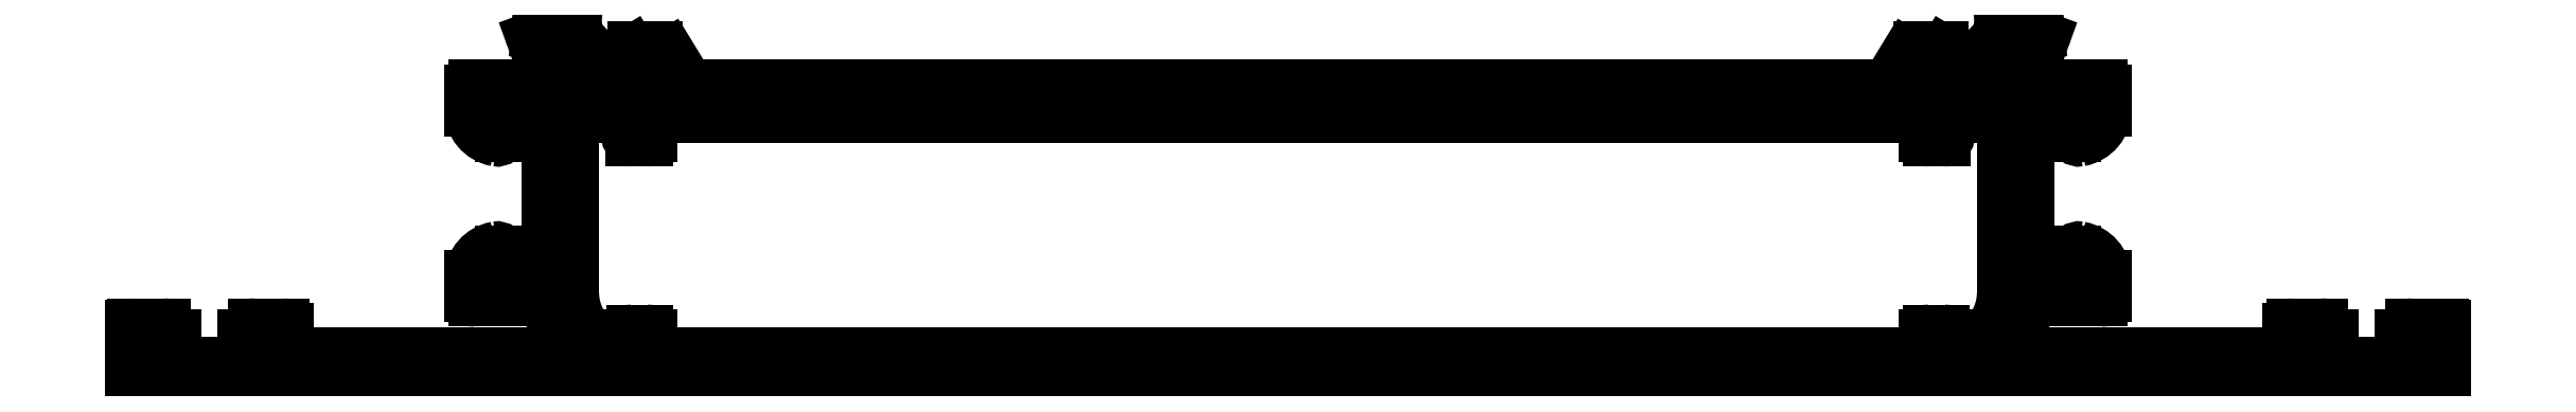
<metadata>
{"format":"dxf","ext":"dxf","renderer":"ezdxf+matplotlib","layout":"modelspace","background":"white","min_lineweight":24,"dpi":150}
</metadata>
<code>
0
SECTION
2
ENTITIES
0
LINE
8
0
10
814.3
20
526.3
30
0
11
814.3
21
525.4
31
0
0
ARC
8
0
10
814
20
525.4
30
0
40
0.3
50
270
51
1.303e-10
0
ARC
8
0
10
814
20
526.3
30
0
40
0.3
50
1.303e-10
51
79.1
0
LINE
8
0
10
809.6
20
525.1
30
0
11
814
21
525.1
31
0
0
ARC
8
0
10
814.1
20
526.9
30
0
40
0.3
50
200
51
259.1
0
ARC
8
0
10
809.6
20
524.8
30
0
40
0.3
50
90
51
180
0
LINE
8
0
10
813.3
20
528.2
30
0
11
813.8
21
526.8
31
0
0
LINE
8
0
10
809.3
20
523.6
30
0
11
809.3
21
524.8
31
0
0
ARC
8
0
10
813.6
20
528.3
30
0
40
0.2813
50
179.3
51
200.3
0
ARC
8
0
10
811.3
20
523.6
30
0
40
2
50
180
51
259.8
0
ARC
8
0
10
813.6
20
528.3
30
0
40
0.3
50
90
51
180
0
ARC
8
0
10
811
20
521.9
30
0
40
0.3
50
259.8
51
0
0
ARC
8
0
10
813.6
20
528.3
30
0
40
0.3
50
85
51
90
0
LINE
8
0
10
811.3
20
523.3
30
0
11
811.3
21
521.9
31
0
0
LINE
8
0
10
816
20
528.4
30
0
11
813.6
21
528.6
31
0
0
ARC
8
0
10
811.6
20
523.3
30
0
40
0.3
50
90
51
180
0
ARC
8
0
10
816
20
528.1
30
0
40
0.3
50
45
51
85
0
LINE
8
0
10
814
20
523.6
30
0
11
811.6
21
523.6
31
0
0
LINE
8
0
10
816.5
20
527.9
30
0
11
816.2
21
528.3
31
0
0
ARC
8
0
10
814
20
523.3
30
0
40
0.3
50
360
51
90
0
ARC
8
0
10
816.4
20
527.8
30
0
40
0.2
50
360
51
45
0
LINE
8
0
10
814.3
20
513
30
0
11
814.3
21
523.3
31
0
0
ARC
8
0
10
816.4
20
527.8
30
0
40
0.2
50
345
51
0
0
ARC
8
0
10
814
20
513
30
0
40
0.3
50
270
51
360
0
ARC
8
0
10
816.4
20
527.8
30
0
40
0.2
50
285
51
345
0
LINE
8
0
10
811.6
20
512.7
30
0
11
814
21
512.7
31
0
0
LINE
8
0
10
816.3
20
527.5
30
0
11
816.4
21
527.6
31
0
0
ARC
8
0
10
811.6
20
513
30
0
40
0.3
50
180
51
270
0
ARC
8
0
10
816.3
20
527.3
30
0
40
0.2
50
105
51
165
0
LINE
8
0
10
811.3
20
514.3
30
0
11
811.3
21
513
31
0
0
LINE
8
0
10
815.6
20
525.4
30
0
11
816.1
21
527.4
31
0
0
ARC
8
0
10
811
20
514.3
30
0
40
0.3
50
360
51
100.2
0
ARC
8
0
10
815.9
20
525.3
30
0
40
0.3
50
165
51
180
0
ARC
8
0
10
811.3
20
512.6
30
0
40
2.005
50
100.2
51
177
0
LINE
8
0
10
815.6
20
525.2
30
0
11
815.6
21
525.3
31
0
0
LINE
8
0
10
809.3
20
512.7
30
0
11
809.3
21
511.5
31
0
0
ARC
8
0
10
815.9
20
525.2
30
0
40
0.3
50
180
51
270
0
ARC
8
0
10
809.6
20
511.5
30
0
40
0.3
50
180
51
270
0
ARC
8
0
10
815.9
20
525.2
30
0
40
0.3
50
270
51
318.2
0
LINE
8
0
10
809.6
20
511.2
30
0
11
814
21
511.2
31
0
0
ARC
8
0
10
816.3
20
524.8
30
0
40
0.3
50
96.42
51
138.2
0
ARC
8
0
10
814
20
510.9
30
0
40
0.3
50
7.793
51
90
0
LINE
8
0
10
820.4
20
525.1
30
0
11
816.3
21
525.1
31
0
0
ARC
8
0
10
819.9
20
511.7
30
0
40
5.6
50
187.8
51
218.8
0
ARC
8
0
10
820.4
20
525.4
30
0
40
0.3
50
270
51
3.04e-10
0
ARC
8
0
10
815.3
20
508
30
0
40
0.3
50
270
51
38.84
0
LINE
8
0
10
820.7
20
525.6
30
0
11
820.7
21
525.4
31
0
0
LINE
8
0
10
797.7
20
507.7
30
0
11
815.3
21
507.7
31
0
0
ARC
8
0
10
820.4
20
525.6
30
0
40
0.3
50
3.908e-10
51
31.4
0
ARC
8
0
10
797.7
20
508
30
0
40
0.3
50
180
51
270
0
LINE
8
0
10
819.7
20
527.3
30
0
11
820.6
21
525.8
31
0
0
LINE
8
0
10
797.4
20
509.3
30
0
11
797.4
21
508
31
0
0
ARC
8
0
10
819.9
20
527.4
30
0
40
0.2
50
180
51
211.4
0
ARC
8
0
10
797.1
20
509.3
30
0
40
0.3
50
360
51
90
0
ARC
8
0
10
819.9
20
527.4
30
0
40
0.2
50
90
51
180
0
LINE
8
0
10
795.3
20
509.6
30
0
11
797.1
21
509.6
31
0
0
LINE
8
0
10
821.3
20
527.6
30
0
11
819.9
21
527.6
31
0
0
ARC
8
0
10
795.3
20
508.9
30
0
40
0.7
50
90
51
180
0
ARC
8
0
10
821.3
20
526.6
30
0
40
1
50
31.4
51
90
0
LINE
8
0
10
794.6
20
508.7
30
0
11
794.6
21
508.9
31
0
0
LINE
8
0
10
822.4
20
526.8
30
0
11
822.2
21
527.1
31
0
0
ARC
8
0
10
794.7
20
508.7
30
0
40
0.1
50
180
51
270
0
LINE
8
0
10
823.1
20
525.6
30
0
11
822.4
21
526.8
31
0
0
LINE
8
0
10
795.7
20
508.6
30
0
11
794.7
21
508.6
31
0
0
ARC
8
0
10
824
20
526.1
30
0
40
1
50
211.4
51
270
0
ARC
8
0
10
795.7
20
508.1
30
0
40
0.5
50
360
51
90
0
LINE
8
0
10
900.6
20
525.1
30
0
11
824
21
525.1
31
0
0
LINE
8
0
10
796.2
20
507.6
30
0
11
796.2
21
508.1
31
0
0
ARC
8
0
10
900.6
20
526.1
30
0
40
1
50
270
51
328.6
0
ARC
8
0
10
795.7
20
507.6
30
0
40
0.5
50
270
51
360
0
LINE
8
0
10
902.2
20
526.8
30
0
11
901.5
21
525.6
31
0
0
LINE
8
0
10
789
20
507.1
30
0
11
795.7
21
507.1
31
0
0
LINE
8
0
10
902.4
20
527.1
30
0
11
902.2
21
526.8
31
0
0
ARC
8
0
10
789
20
507.6
30
0
40
0.5
50
180
51
270
0
ARC
8
0
10
903.3
20
526.6
30
0
40
1
50
90
51
148.6
0
LINE
8
0
10
788.5
20
508.1
30
0
11
788.5
21
507.6
31
0
0
LINE
8
0
10
904.7
20
527.6
30
0
11
903.3
21
527.6
31
0
0
ARC
8
0
10
789
20
508.1
30
0
40
0.5
50
90
51
180
0
ARC
8
0
10
904.7
20
527.4
30
0
40
0.2
50
5.862e-10
51
90
0
LINE
8
0
10
790
20
508.6
30
0
11
789
21
508.6
31
0
0
ARC
8
0
10
904.7
20
527.4
30
0
40
0.2
50
328.6
51
3.908e-10
0
ARC
8
0
10
790
20
508.7
30
0
40
0.1
50
270
51
0
0
LINE
8
0
10
903.9
20
525.8
30
0
11
904.9
21
527.3
31
0
0
LINE
8
0
10
790.1
20
508.9
30
0
11
790.1
21
508.7
31
0
0
ARC
8
0
10
904.2
20
525.6
30
0
40
0.3
50
148.6
51
180
0
ARC
8
0
10
789.4
20
508.9
30
0
40
0.7
50
1.489e-10
51
90
0
LINE
8
0
10
903.9
20
525.4
30
0
11
903.9
21
525.6
31
0
0
LINE
8
0
10
787.4
20
509.6
30
0
11
789.4
21
509.6
31
0
0
ARC
8
0
10
904.2
20
525.4
30
0
40
0.3
50
180
51
270
0
ARC
8
0
10
787.4
20
509.5
30
0
40
0.1
50
90
51
180
0
LINE
8
0
10
908.3
20
525.1
30
0
11
904.2
21
525.1
31
0
0
LINE
8
0
10
787.3
20
506.3
30
0
11
787.3
21
509.5
31
0
0
ARC
8
0
10
908.2
20
524.8
30
0
40
0.3
50
41.81
51
86
0
ARC
8
0
10
787.5
20
506.3
30
0
40
0.2
50
180
51
270
0
ARC
8
0
10
908.7
20
525.2
30
0
40
0.3
50
221.8
51
270
0
LINE
8
0
10
937.1
20
506.1
30
0
11
787.5
21
506.1
31
0
0
ARC
8
0
10
908.7
20
525.2
30
0
40
0.3
50
270
51
4.776e-10
0
ARC
8
0
10
937.1
20
506.3
30
0
40
0.2
50
270
51
0
0
LINE
8
0
10
909
20
525.3
30
0
11
909
21
525.2
31
0
0
LINE
8
0
10
937.3
20
509.5
30
0
11
937.3
21
506.3
31
0
0
ARC
8
0
10
908.7
20
525.3
30
0
40
0.3
50
1.433e-09
51
15
0
ARC
8
0
10
937.2
20
509.5
30
0
40
0.1
50
0
51
90
0
LINE
8
0
10
908.5
20
527.4
30
0
11
909
21
525.4
31
0
0
LINE
8
0
10
935.2
20
509.6
30
0
11
937.2
21
509.6
31
0
0
ARC
8
0
10
908.3
20
527.3
30
0
40
0.2
50
15
51
75
0
ARC
8
0
10
935.2
20
508.9
30
0
40
0.7
50
90
51
180
0
LINE
8
0
10
908.1
20
527.6
30
0
11
908.3
21
527.5
31
0
0
LINE
8
0
10
934.5
20
508.7
30
0
11
934.5
21
508.9
31
0
0
ARC
8
0
10
908.2
20
527.8
30
0
40
0.2
50
195
51
255
0
ARC
8
0
10
934.6
20
508.7
30
0
40
0.1
50
180
51
270
0
ARC
8
0
10
908.2
20
527.8
30
0
40
0.2
50
180
51
195
0
LINE
8
0
10
935.6
20
508.6
30
0
11
934.6
21
508.6
31
0
0
ARC
8
0
10
908.2
20
527.8
30
0
40
0.2
50
135
51
180
0
ARC
8
0
10
935.6
20
508.1
30
0
40
0.5
50
0
51
90
0
LINE
8
0
10
908.4
20
528.3
30
0
11
908.1
21
527.9
31
0
0
LINE
8
0
10
936.1
20
507.6
30
0
11
936.1
21
508.1
31
0
0
ARC
8
0
10
908.6
20
528.1
30
0
40
0.3
50
95
51
135
0
ARC
8
0
10
935.6
20
507.6
30
0
40
0.5
50
270
51
8.337e-10
0
LINE
8
0
10
911
20
528.6
30
0
11
908.6
21
528.4
31
0
0
LINE
8
0
10
928.9
20
507.1
30
0
11
935.6
21
507.1
31
0
0
ARC
8
0
10
911
20
528.3
30
0
40
0.3
50
90
51
95
0
ARC
8
0
10
928.9
20
507.6
30
0
40
0.5
50
180
51
270
0
ARC
8
0
10
911
20
528.3
30
0
40
0.3
50
5.211e-10
51
90
0
LINE
8
0
10
928.4
20
508.1
30
0
11
928.4
21
507.6
31
0
0
ARC
8
0
10
911
20
528.3
30
0
40
0.2813
50
339.7
51
0.664
0
ARC
8
0
10
928.9
20
508.1
30
0
40
0.5
50
90
51
180
0
LINE
8
0
10
910.8
20
526.8
30
0
11
911.3
21
528.2
31
0
0
LINE
8
0
10
929.9
20
508.6
30
0
11
928.9
21
508.6
31
0
0
ARC
8
0
10
910.5
20
526.9
30
0
40
0.3
50
280.9
51
340
0
ARC
8
0
10
929.9
20
508.7
30
0
40
0.1
50
270
51
2.084e-09
0
ARC
8
0
10
910.6
20
526.3
30
0
40
0.3
50
100.9
51
180
0
LINE
8
0
10
930
20
508.9
30
0
11
930
21
508.7
31
0
0
LINE
8
0
10
910.3
20
525.4
30
0
11
910.3
21
526.3
31
0
0
ARC
8
0
10
929.3
20
508.9
30
0
40
0.7
50
2.084e-09
51
90
0
ARC
8
0
10
910.6
20
525.4
30
0
40
0.3
50
180
51
270
0
LINE
8
0
10
927.5
20
509.6
30
0
11
929.3
21
509.6
31
0
0
LINE
8
0
10
910.6
20
525.1
30
0
11
915
21
525.1
31
0
0
ARC
8
0
10
927.5
20
509.3
30
0
40
0.3
50
90
51
180
0
ARC
8
0
10
915
20
524.8
30
0
40
0.3
50
0
51
90
0
LINE
8
0
10
927.2
20
508
30
0
11
927.2
21
509.3
31
0
0
LINE
8
0
10
915.3
20
524.8
30
0
11
915.3
21
523.6
31
0
0
ARC
8
0
10
926.9
20
508
30
0
40
0.3
50
270
51
0
0
ARC
8
0
10
913.3
20
523.6
30
0
40
2
50
280.2
51
360
0
LINE
8
0
10
909.3
20
507.7
30
0
11
926.9
21
507.7
31
0
0
ARC
8
0
10
913.6
20
521.9
30
0
40
0.3
50
180
51
280.2
0
ARC
8
0
10
909.3
20
508
30
0
40
0.3
50
141.2
51
270
0
LINE
8
0
10
913.3
20
521.9
30
0
11
913.3
21
523.3
31
0
0
ARC
8
0
10
904.7
20
511.7
30
0
40
5.6
50
321.2
51
352.2
0
ARC
8
0
10
913
20
523.3
30
0
40
0.3
50
360
51
90
0
ARC
8
0
10
910.5
20
510.9
30
0
40
0.3
50
90
51
172.2
0
LINE
8
0
10
913
20
523.6
30
0
11
910.6
21
523.6
31
0
0
LINE
8
0
10
915
20
511.2
30
0
11
910.5
21
511.2
31
0
0
ARC
8
0
10
910.6
20
523.3
30
0
40
0.3
50
90
51
180
0
ARC
8
0
10
915
20
511.5
30
0
40
0.3
50
270
51
0
0
LINE
8
0
10
910.3
20
523.3
30
0
11
910.3
21
513
31
0
0
LINE
8
0
10
915.3
20
512.7
30
0
11
915.3
21
511.5
31
0
0
ARC
8
0
10
910.6
20
513
30
0
40
0.3
50
180
51
270
0
ARC
8
0
10
913.3
20
512.6
30
0
40
2.005
50
2.99
51
79.8
0
LINE
8
0
10
913
20
512.7
30
0
11
910.6
21
512.7
31
0
0
ARC
8
0
10
913.6
20
514.3
30
0
40
0.3
50
79.8
51
180
0
ARC
8
0
10
913
20
513
30
0
40
0.3
50
270
51
2.171e-10
0
LINE
8
0
10
913.3
20
513
30
0
11
913.3
21
514.3
31
0
0
ARC
8
0
10
819.8
20
508.9
30
0
40
0.3
50
90
51
180
0
LINE
8
0
10
820.7
20
509.2
30
0
11
819.8
21
509.2
31
0
0
LINE
8
0
10
819.5
20
508.9
30
0
11
819.5
21
508
31
0
0
ARC
8
0
10
820.7
20
508.9
30
0
40
0.3
50
0
51
90
0
ARC
8
0
10
819.2
20
508
30
0
40
0.3
50
258.4
51
0
0
LINE
8
0
10
821
20
508
30
0
11
821
21
508.9
31
0
0
ARC
8
0
10
819.9
20
511.7
30
0
40
4.041
50
180.2
51
258.4
0
ARC
8
0
10
821.3
20
508
30
0
40
0.3
50
180
51
270
0
LINE
8
0
10
815.9
20
511.7
30
0
11
815.9
21
522.8
31
0
0
LINE
8
0
10
903.3
20
507.7
30
0
11
821.3
21
507.7
31
0
0
ARC
8
0
10
816.2
20
522.8
30
0
40
0.3
50
90
51
180
0
ARC
8
0
10
903.3
20
508
30
0
40
0.3
50
270
51
8.681e-11
0
LINE
8
0
10
816.2
20
523.1
30
0
11
818
21
523.1
31
0
0
LINE
8
0
10
903.6
20
508.9
30
0
11
903.6
21
508
31
0
0
ARC
8
0
10
818
20
521.6
30
0
40
1.5
50
9.594
51
90
0
ARC
8
0
10
903.9
20
508.9
30
0
40
0.3
50
90
51
180
0
ARC
8
0
10
819.8
20
521.9
30
0
40
0.3
50
189.6
51
270
0
LINE
8
0
10
904.8
20
509.2
30
0
11
903.9
21
509.2
31
0
0
LINE
8
0
10
819.8
20
521.6
30
0
11
820.7
21
521.6
31
0
0
ARC
8
0
10
904.8
20
508.9
30
0
40
0.3
50
0
51
90
0
ARC
8
0
10
820.7
20
521.9
30
0
40
0.3
50
270
51
360
0
LINE
8
0
10
905.1
20
508
30
0
11
905.1
21
508.9
31
0
0
LINE
8
0
10
821
20
521.9
30
0
11
821
21
522.8
31
0
0
ARC
8
0
10
905.4
20
508
30
0
40
0.3
50
180
51
281.6
0
ARC
8
0
10
821.3
20
522.8
30
0
40
0.3
50
90
51
180
0
ARC
8
0
10
904.7
20
511.7
30
0
40
4.041
50
281.6
51
359.8
0
LINE
8
0
10
821.3
20
523.1
30
0
11
903.3
21
523.1
31
0
0
LINE
8
0
10
908.7
20
522.8
30
0
11
908.7
21
511.7
31
0
0
ARC
8
0
10
903.3
20
522.8
30
0
40
0.3
50
0
51
90
0
ARC
8
0
10
908.4
20
522.8
30
0
40
0.3
50
0
51
90
0
LINE
8
0
10
903.6
20
522.8
30
0
11
903.6
21
521.9
31
0
0
LINE
8
0
10
906.6
20
523.1
30
0
11
908.4
21
523.1
31
0
0
ARC
8
0
10
903.9
20
521.9
30
0
40
0.3
50
180
51
270
0
ARC
8
0
10
906.6
20
521.6
30
0
40
1.5
50
90
51
170.5
0
LINE
8
0
10
903.9
20
521.6
30
0
11
904.8
21
521.6
31
0
0
ARC
8
0
10
904.8
20
521.9
30
0
40
0.3
50
270
51
350.5
0
ENDSEC
0
EOF

</code>
